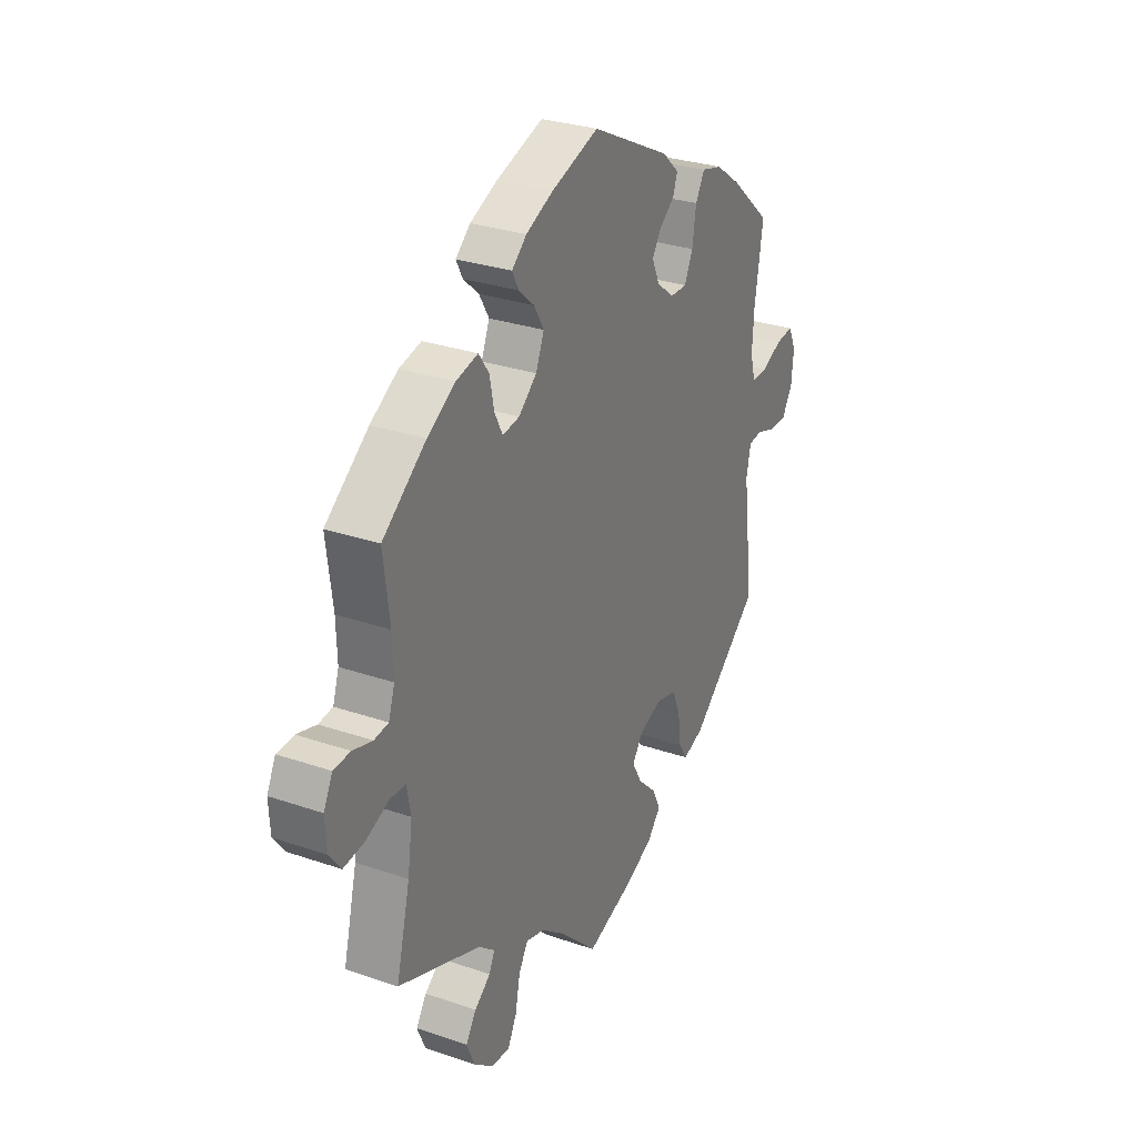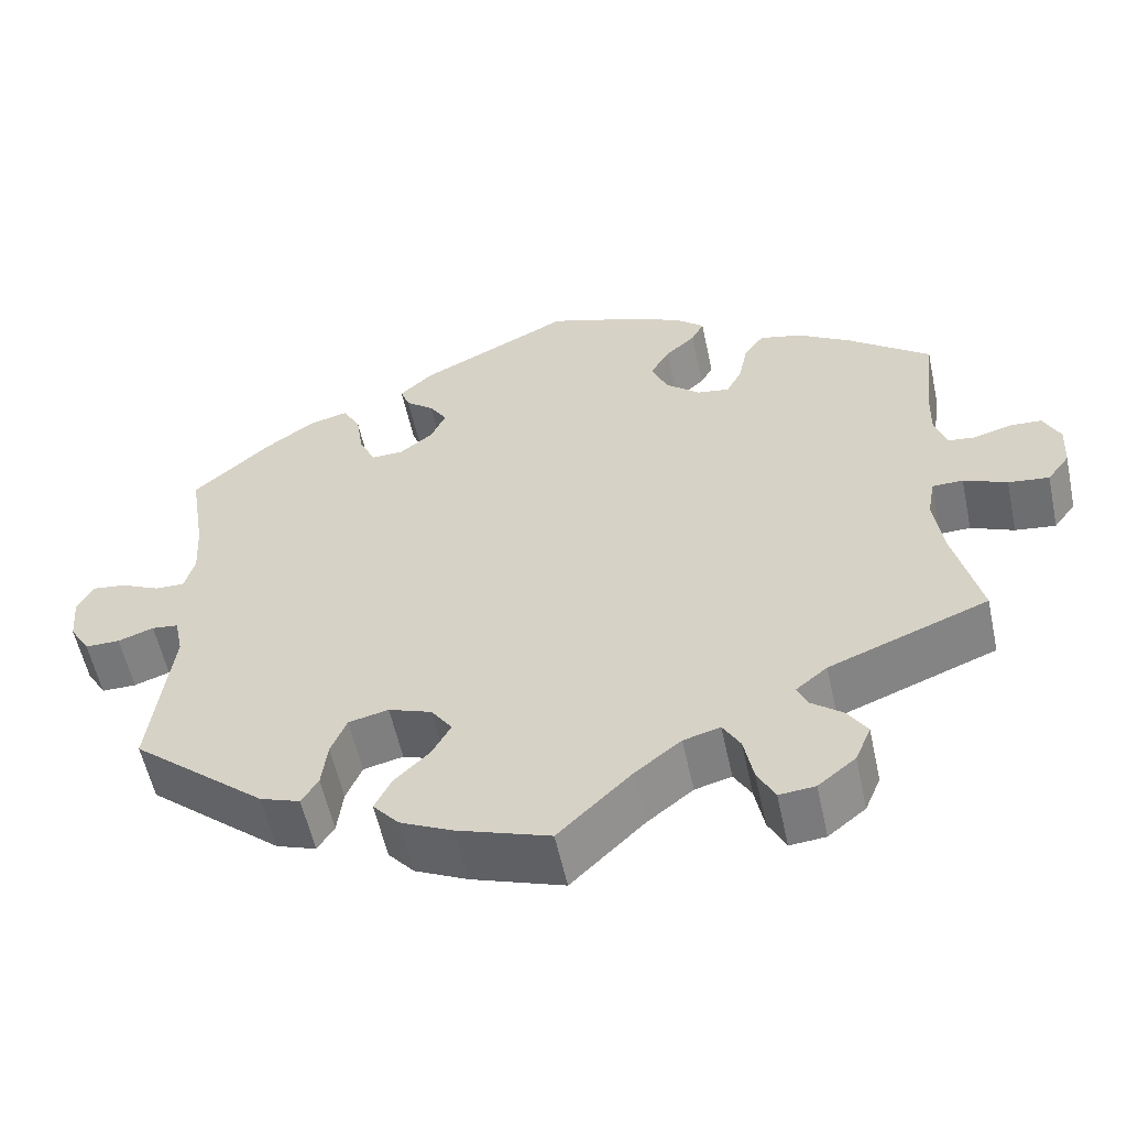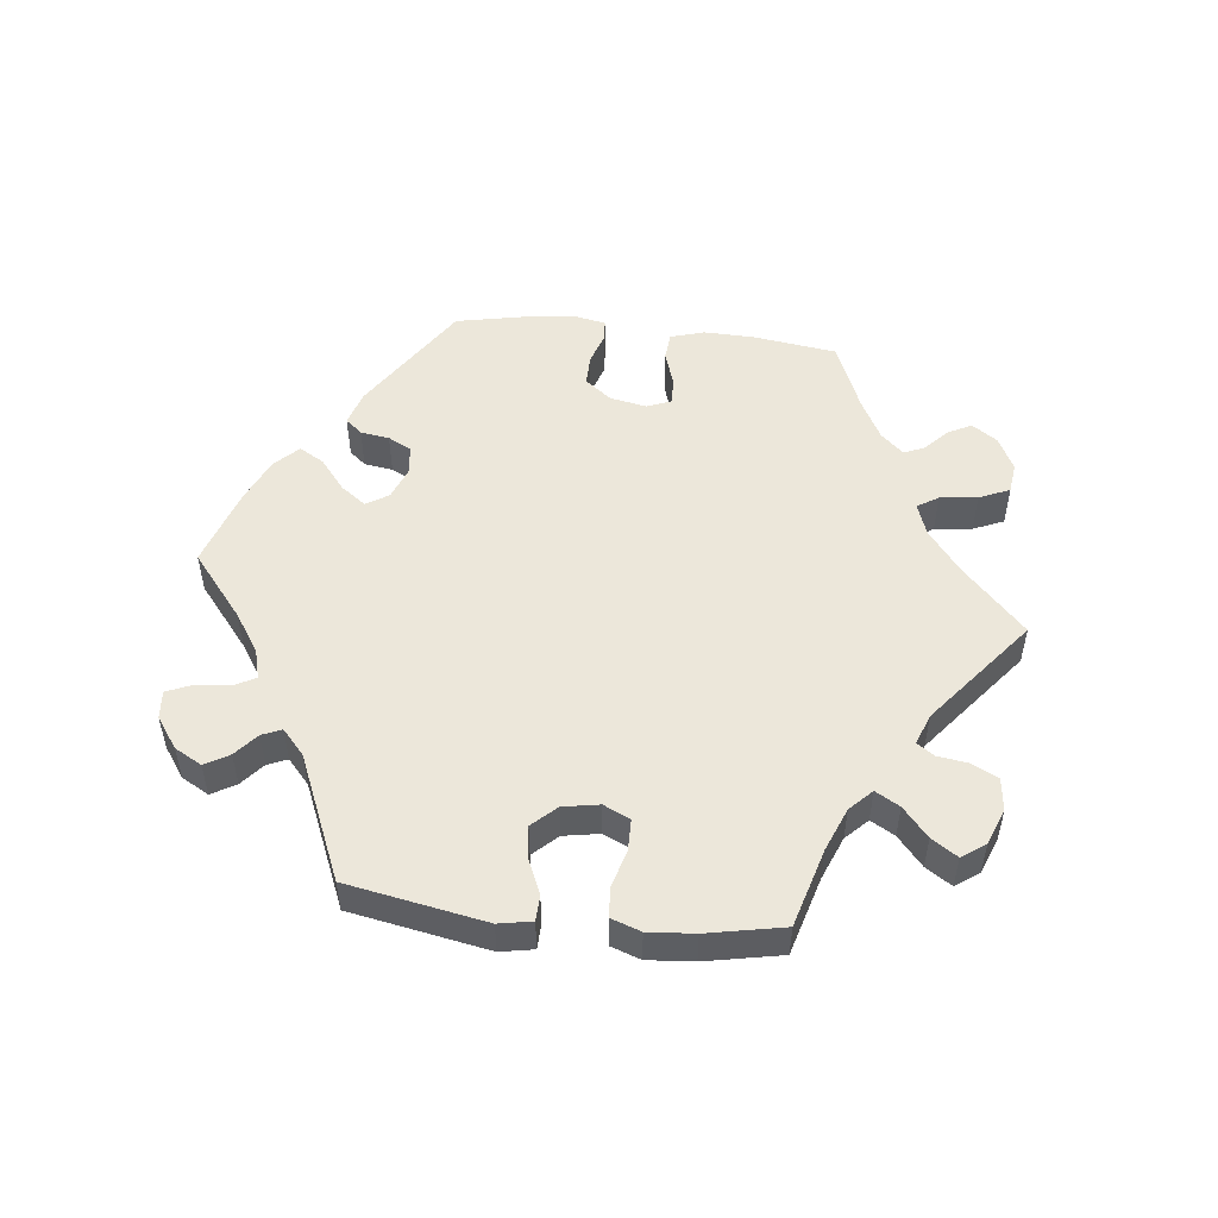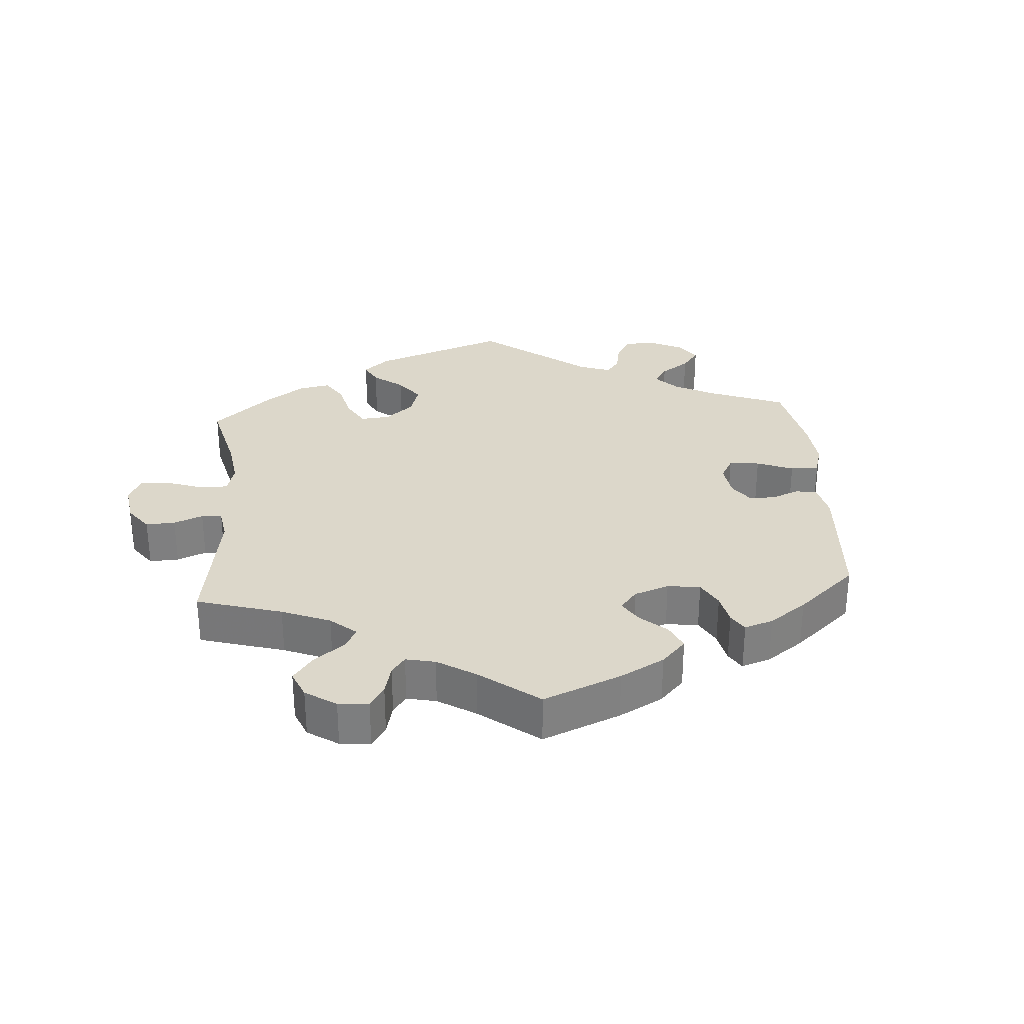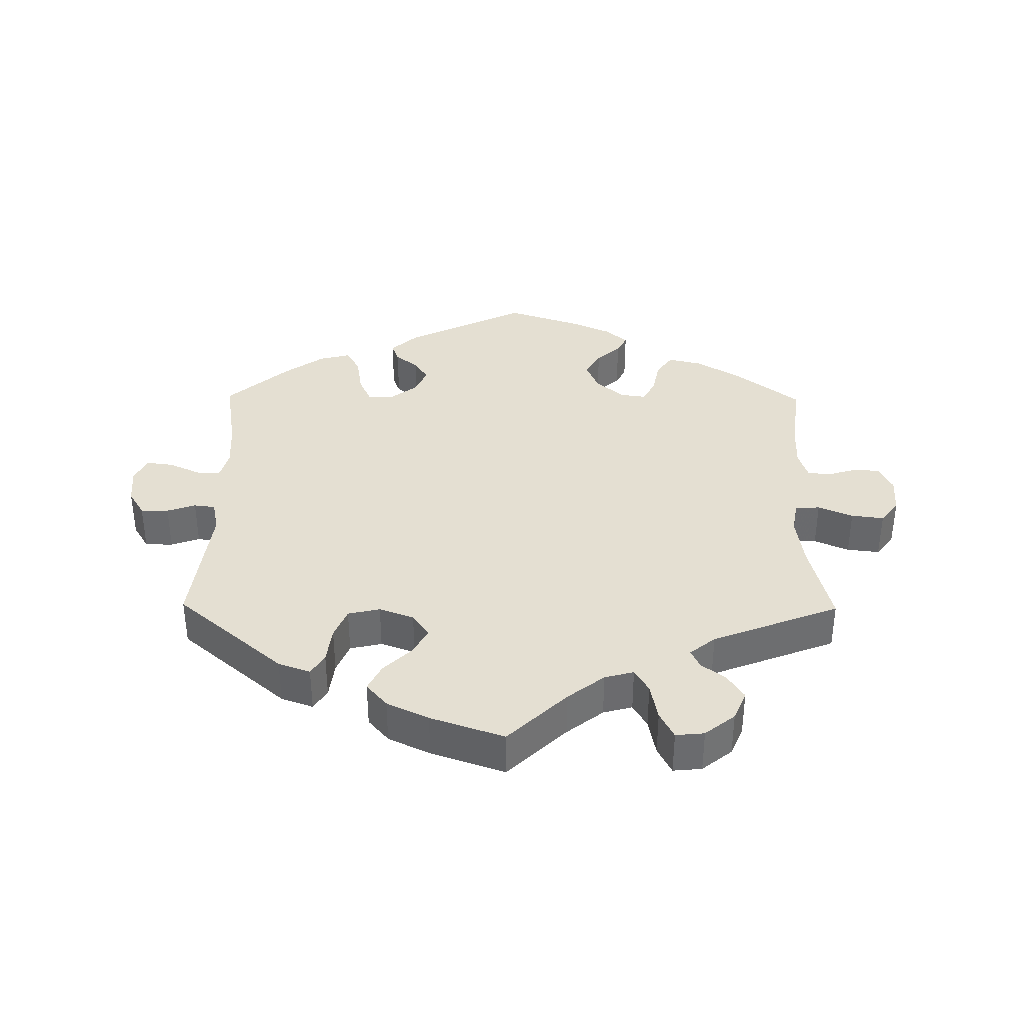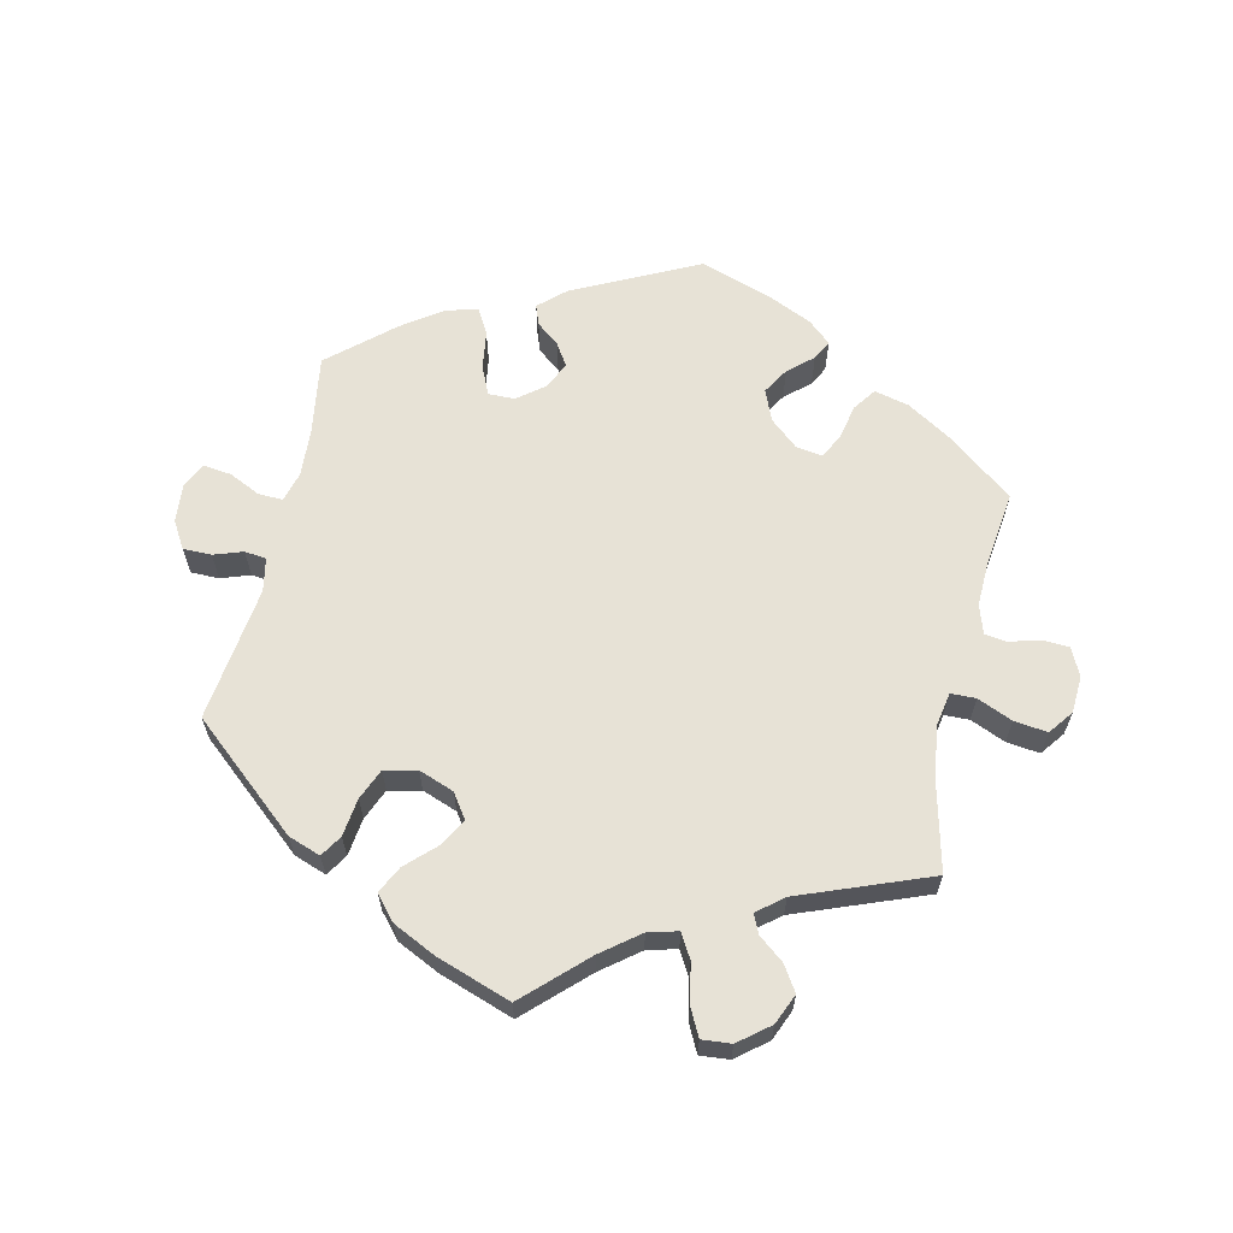
<metadata>
{"format":"obj","ext":"obj","renderer":"f3d","projection":"perspective","resolution":1024,"background":"white","views":[{"elev":29.4,"azim":-63.1,"up":"+Z"},{"elev":-56.7,"azim":-167.9,"up":"+Z"},{"elev":52.0,"azim":156.4,"up":"+Y"},{"elev":30.7,"azim":-64.2,"up":"+Y"},{"elev":36.9,"azim":-179.4,"up":"+Y"},{"elev":63.3,"azim":-167.1,"up":"+Y"}]}
</metadata>
<code>
v 0.34 0.07 -0.425
v 0.292 0.07 -0.442
v 0.272 0.07 -0.41
v 0.265 0.07 -0.354
v 0.246 0.07 -0.308
v 0.198 0.07 -0.297
v 0.146 0.07 -0.316
v 0.121 0.07 -0.352
v 0.144 0.07 -0.393
v 0.186 0.07 -0.434
v 0.206 0.07 -0.474
v 0.175 0.07 -0.51
v 0.112 0.07 -0.54
v 0.001 0.07 -0.578
v -0.087 0.07 -0.493
v -0.142 0.07 -0.45
v -0.186 0.07 -0.438
v -0.207 0.07 -0.474
v -0.218 0.07 -0.531
v -0.239 0.07 -0.572
v -0.282 0.07 -0.568
v -0.327 0.07 -0.532
v -0.346 0.07 -0.487
v -0.322 0.07 -0.45
v -0.285 0.07 -0.421
v -0.272 0.07 -0.393
v -0.31 0.07 -0.362
v -0.501 0.07 -0.288
v -0.469 0.07 -0.158
v -0.458 0.07 -0.08
v -0.467 0.07 -0.03
v -0.504 0.07 -0.029
v -0.556 0.07 -0.051
v -0.605 0.07 -0.057
v -0.632 0.07 -0.021
v -0.635 0.07 0.034
v -0.615 0.07 0.075
v -0.576 0.07 0.077
v -0.531 0.07 0.064
v -0.498 0.07 0.068
v -0.484 0.07 0.111
v -0.486 0.07 0.178
v -0.5 0.07 0.289
v -0.4 0.07 0.366
v -0.336 0.07 0.405
v -0.285 0.07 0.417
v -0.261 0.07 0.383
v -0.251 0.07 0.332
v -0.232 0.07 0.295
v -0.193 0.07 0.301
v -0.151 0.07 0.337
v -0.132 0.07 0.383
v -0.155 0.07 0.422
v -0.191 0.07 0.454
v -0.206 0.07 0.483
v -0.172 0.07 0.513
v -0.11 0.07 0.541
v 0 0.07 0.578
v 0.183 0.07 0.487
v 0.222 0.07 0.451
v 0.211 0.07 0.421
v 0.177 0.07 0.394
v 0.156 0.07 0.361
v 0.174 0.07 0.321
v 0.214 0.07 0.29
v 0.253 0.07 0.289
v 0.272 0.07 0.331
v 0.281 0.07 0.389
v 0.302 0.07 0.426
v 0.349 0.07 0.414
v 0.408 0.07 0.372
v 0.501 0.07 0.29
v 0.482 0.07 0.17
v 0.478 0.07 0.101
v 0.49 0.07 0.057
v 0.526 0.07 0.058
v 0.573 0.07 0.08
v 0.614 0.07 0.085
v 0.632 0.07 0.047
v 0.627 0.07 -0.009
v 0.603 0.07 -0.049
v 0.561 0.07 -0.049
v 0.518 0.07 -0.034
v 0.486 0.07 -0.038
v 0.476 0.07 -0.087
v 0.501 0.07 -0.288
v 0.34 0 -0.425
v 0.292 0 -0.442
v 0.272 0 -0.41
v 0.265 0 -0.354
v 0.246 0 -0.308
v 0.198 0 -0.297
v 0.146 0 -0.316
v 0.121 0 -0.352
v 0.144 0 -0.393
v 0.186 0 -0.434
v 0.206 0 -0.474
v 0.175 0 -0.51
v 0.112 0 -0.54
v 0.001 0 -0.578
v -0.087 0 -0.493
v -0.142 0 -0.45
v -0.186 0 -0.438
v -0.207 0 -0.474
v -0.218 0 -0.531
v -0.239 0 -0.572
v -0.282 0 -0.568
v -0.327 0 -0.532
v -0.346 0 -0.487
v -0.322 0 -0.45
v -0.285 0 -0.421
v -0.272 0 -0.393
v -0.31 0 -0.362
v -0.501 0 -0.288
v -0.469 0 -0.158
v -0.458 0 -0.08
v -0.467 0 -0.03
v -0.504 0 -0.029
v -0.556 0 -0.051
v -0.605 0 -0.057
v -0.632 0 -0.021
v -0.635 0 0.034
v -0.615 0 0.075
v -0.576 0 0.077
v -0.531 0 0.064
v -0.498 0 0.068
v -0.484 0 0.111
v -0.486 0 0.178
v -0.5 0 0.289
v -0.4 0 0.366
v -0.336 0 0.405
v -0.285 0 0.417
v -0.261 0 0.383
v -0.251 0 0.332
v -0.232 0 0.295
v -0.193 0 0.301
v -0.151 0 0.337
v -0.132 0 0.383
v -0.155 0 0.422
v -0.191 0 0.454
v -0.206 0 0.483
v -0.172 0 0.513
v -0.11 0 0.541
v 0 0 0.578
v 0.183 0 0.487
v 0.222 0 0.451
v 0.211 0 0.421
v 0.177 0 0.394
v 0.156 0 0.361
v 0.174 0 0.321
v 0.214 0 0.29
v 0.253 0 0.289
v 0.272 0 0.331
v 0.281 0 0.389
v 0.302 0 0.426
v 0.349 0 0.414
v 0.408 0 0.372
v 0.501 0 0.29
v 0.482 0 0.17
v 0.478 0 0.101
v 0.49 0 0.057
v 0.526 0 0.058
v 0.573 0 0.08
v 0.614 0 0.085
v 0.632 0 0.047
v 0.627 0 -0.009
v 0.603 0 -0.049
v 0.561 0 -0.049
v 0.518 0 -0.034
v 0.486 0 -0.038
v 0.476 0 -0.087
v 0.501 0 -0.288
f 85 86 1 2
f 84 85 2 3
f 80 81 82 83
f 80 83 84
f 79 80 84
f 76 77 78 79
f 75 76 79 84
f 74 75 84 3
f 70 71 72 73
f 67 68 69 70
f 66 67 70 73
f 65 66 73 74
f 59 60 61 62
f 59 62 63
f 58 59 63
f 57 58 63 64
f 53 54 55 56
f 52 53 56 57
f 45 46 47 48
f 45 48 49
f 42 43 44 45
f 41 42 45 49
f 40 41 49 50
f 36 37 38 39
f 36 39 40
f 35 36 40
f 32 33 34 35
f 31 32 35 40
f 27 28 29
f 26 27 29 30
f 22 23 24 25
f 22 25 26
f 21 22 26
f 18 19 20 21
f 17 18 21 26
f 16 17 26 30
f 12 13 14 15
f 9 10 11 12
f 8 9 12 15
f 7 8 15 16
f 65 74 3 4
f 52 57 64 65
f 51 52 65
f 50 51 65
f 31 40 50 65
f 7 16 30 31
f 6 7 31 65
f 5 6 65
f 4 5 65
f 88 87 172 171
f 89 88 171 170
f 169 168 167 166
f 170 169 166
f 170 166 165
f 165 164 163 162
f 170 165 162 161
f 89 170 161 160
f 159 158 157 156
f 156 155 154 153
f 159 156 153 152
f 160 159 152 151
f 148 147 146 145
f 149 148 145
f 149 145 144
f 150 149 144 143
f 142 141 140 139
f 143 142 139 138
f 134 133 132 131
f 135 134 131
f 131 130 129 128
f 135 131 128 127
f 136 135 127 126
f 125 124 123 122
f 126 125 122
f 126 122 121
f 121 120 119 118
f 126 121 118 117
f 115 114 113
f 116 115 113 112
f 111 110 109 108
f 112 111 108
f 112 108 107
f 107 106 105 104
f 112 107 104 103
f 116 112 103 102
f 101 100 99 98
f 98 97 96 95
f 101 98 95 94
f 102 101 94 93
f 90 89 160 151
f 151 150 143 138
f 151 138 137
f 151 137 136
f 151 136 126 117
f 117 116 102 93
f 151 117 93 92
f 151 92 91
f 151 91 90
f 1 87 88 2
f 2 88 89 3
f 3 89 90 4
f 4 90 91 5
f 5 91 92 6
f 6 92 93 7
f 7 93 94 8
f 8 94 95 9
f 9 95 96 10
f 10 96 97 11
f 11 97 98 12
f 12 98 99 13
f 13 99 100 14
f 14 100 101 15
f 15 101 102 16
f 16 102 103 17
f 17 103 104 18
f 18 104 105 19
f 19 105 106 20
f 20 106 107 21
f 21 107 108 22
f 22 108 109 23
f 23 109 110 24
f 24 110 111 25
f 25 111 112 26
f 26 112 113 27
f 27 113 114 28
f 28 114 115 29
f 29 115 116 30
f 30 116 117 31
f 31 117 118 32
f 32 118 119 33
f 33 119 120 34
f 34 120 121 35
f 35 121 122 36
f 36 122 123 37
f 37 123 124 38
f 38 124 125 39
f 39 125 126 40
f 40 126 127 41
f 41 127 128 42
f 42 128 129 43
f 43 129 130 44
f 44 130 131 45
f 45 131 132 46
f 46 132 133 47
f 47 133 134 48
f 48 134 135 49
f 49 135 136 50
f 50 136 137 51
f 51 137 138 52
f 52 138 139 53
f 53 139 140 54
f 54 140 141 55
f 55 141 142 56
f 56 142 143 57
f 57 143 144 58
f 58 144 145 59
f 59 145 146 60
f 60 146 147 61
f 61 147 148 62
f 62 148 149 63
f 63 149 150 64
f 64 150 151 65
f 65 151 152 66
f 66 152 153 67
f 67 153 154 68
f 68 154 155 69
f 69 155 156 70
f 70 156 157 71
f 71 157 158 72
f 72 158 159 73
f 73 159 160 74
f 74 160 161 75
f 75 161 162 76
f 76 162 163 77
f 77 163 164 78
f 78 164 165 79
f 79 165 166 80
f 80 166 167 81
f 81 167 168 82
f 82 168 169 83
f 83 169 170 84
f 84 170 171 85
f 85 171 172 86
f 86 172 87 1

</code>
